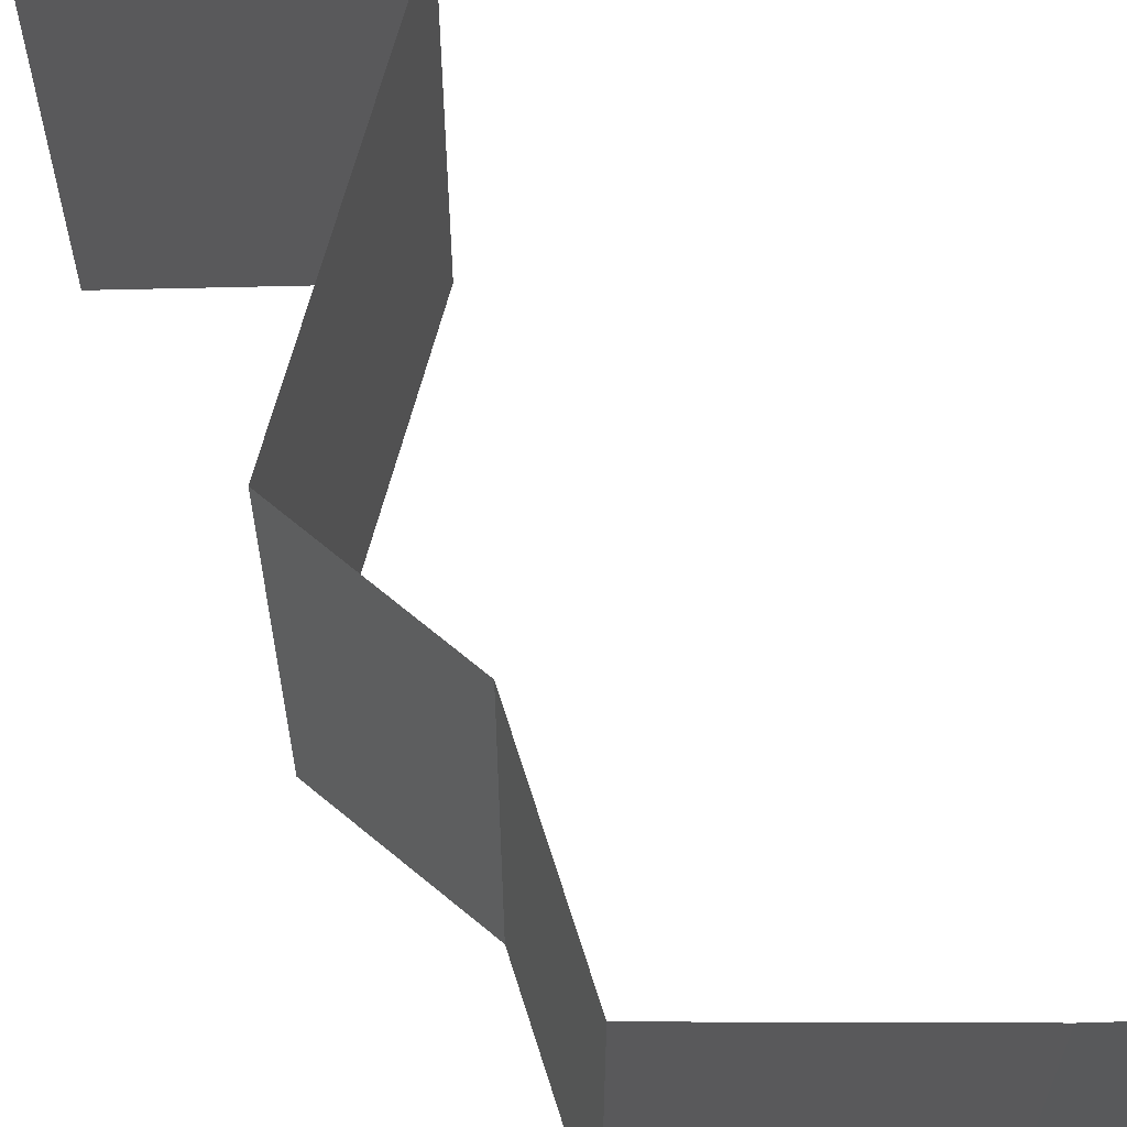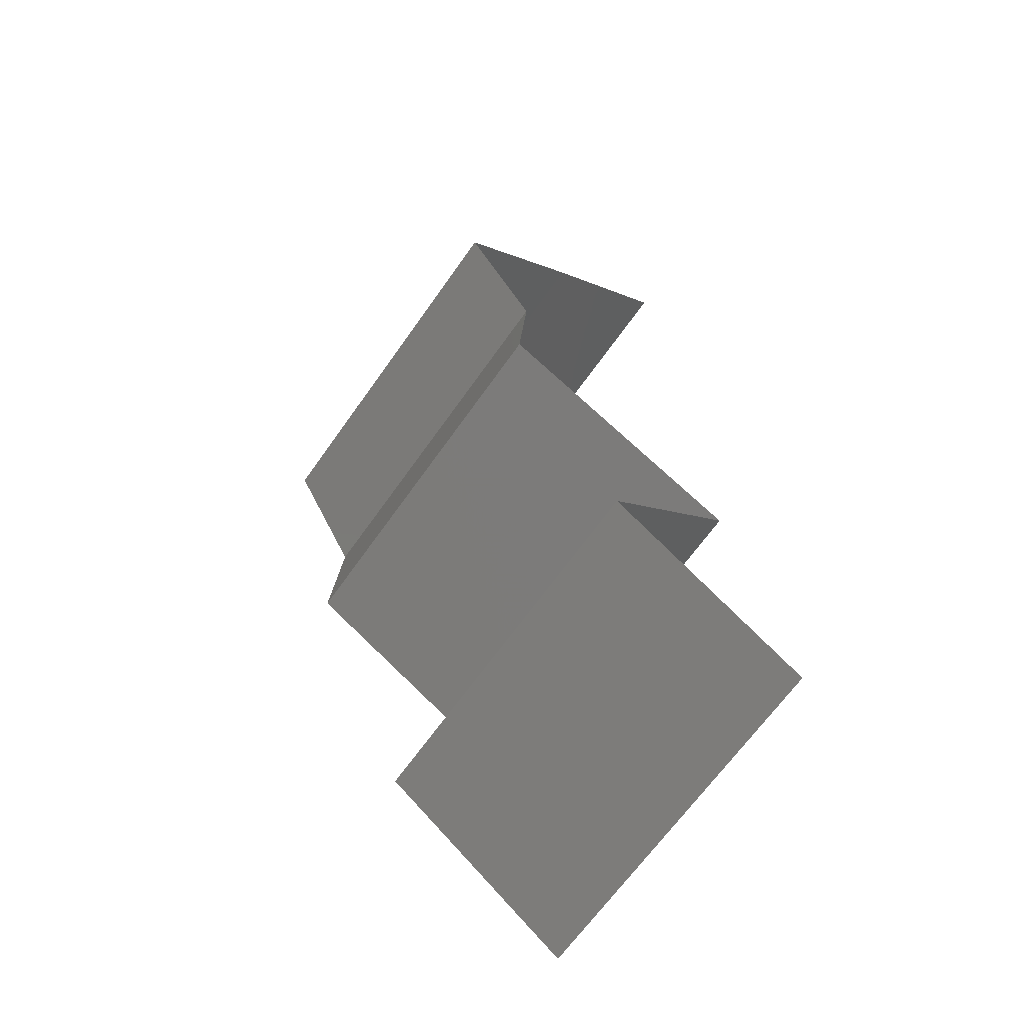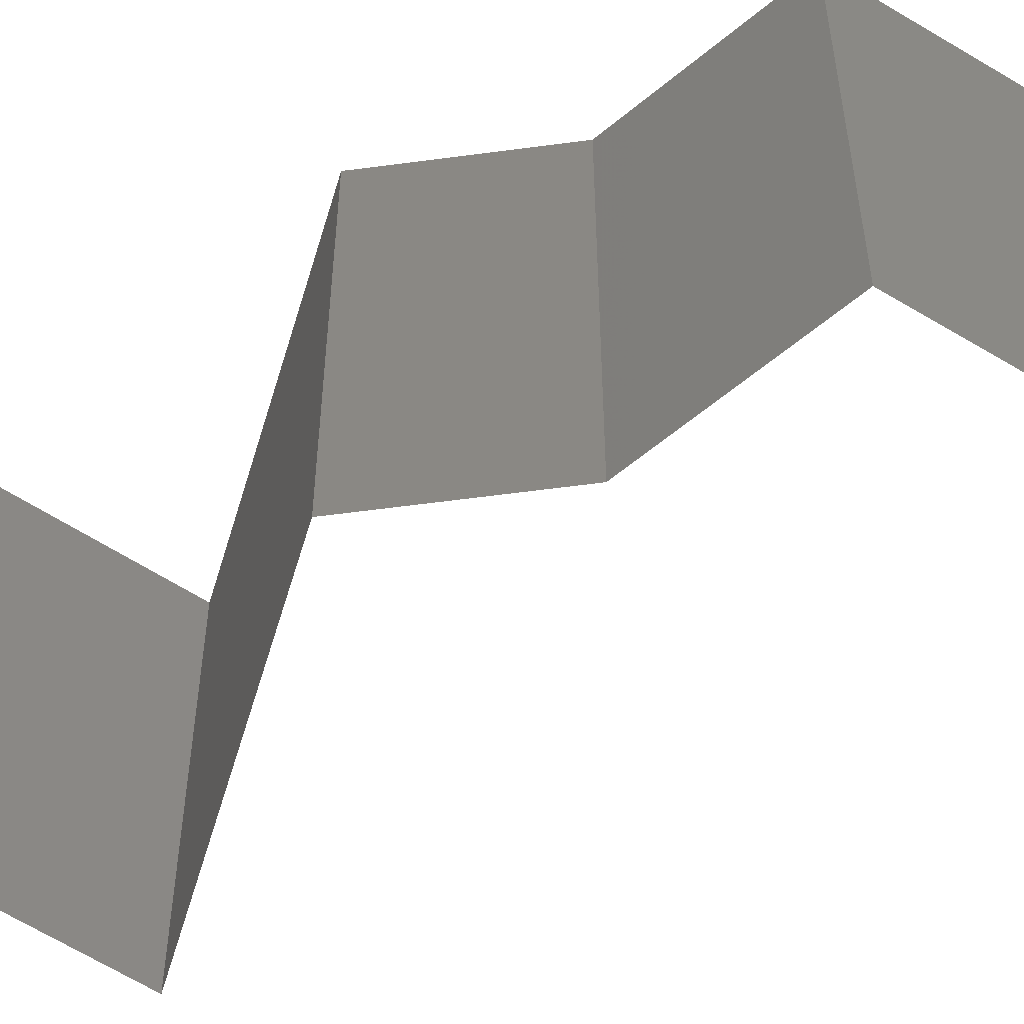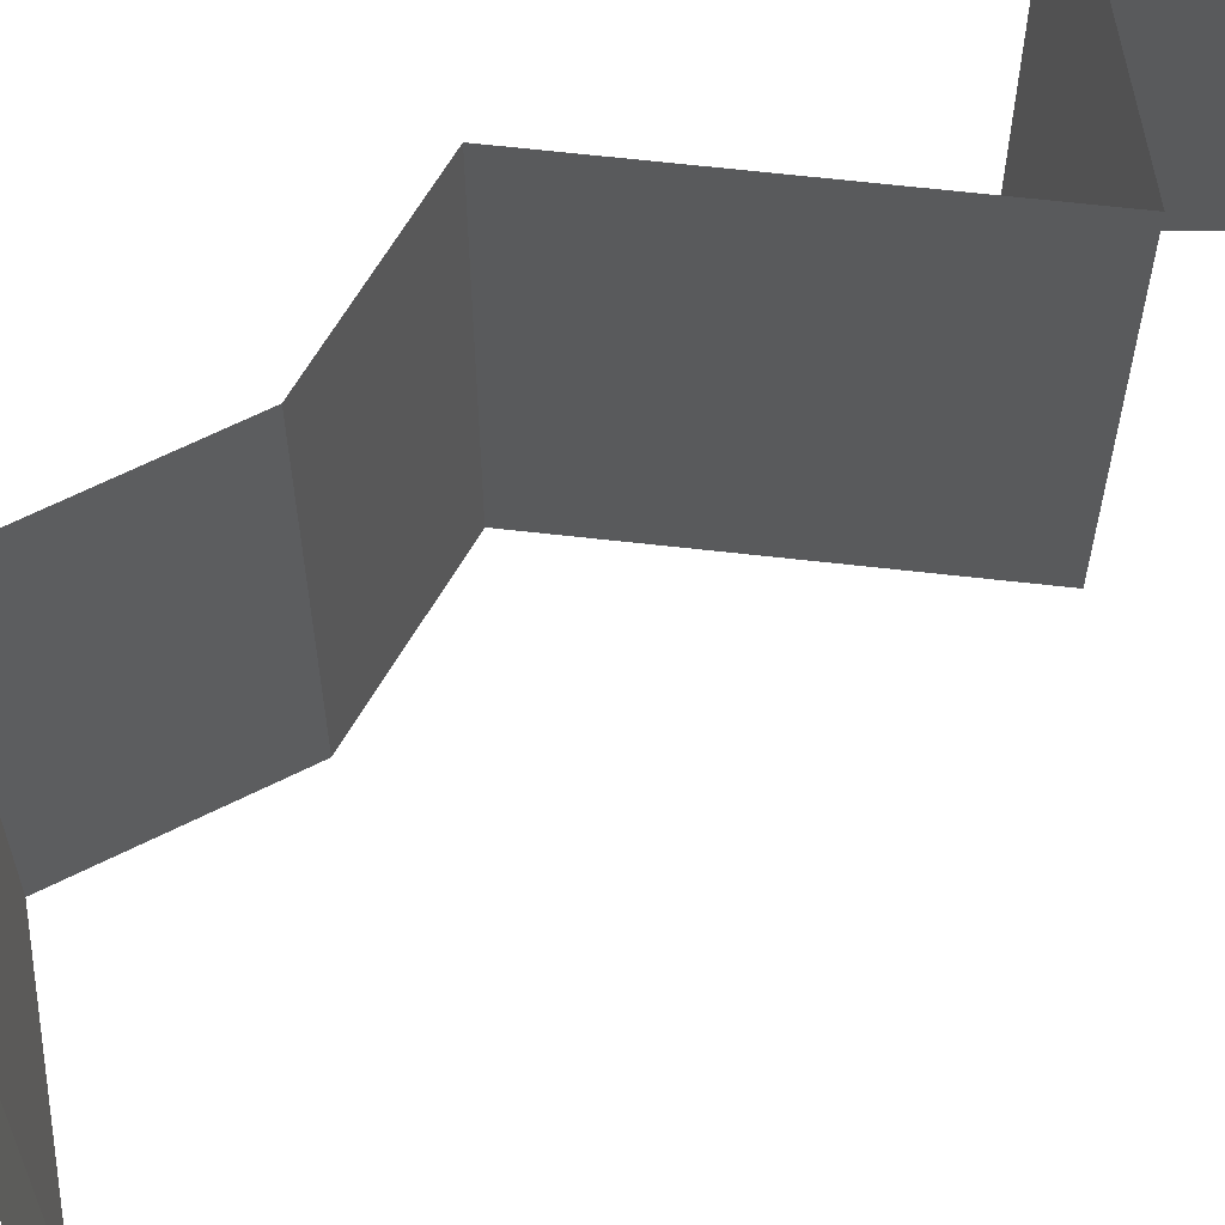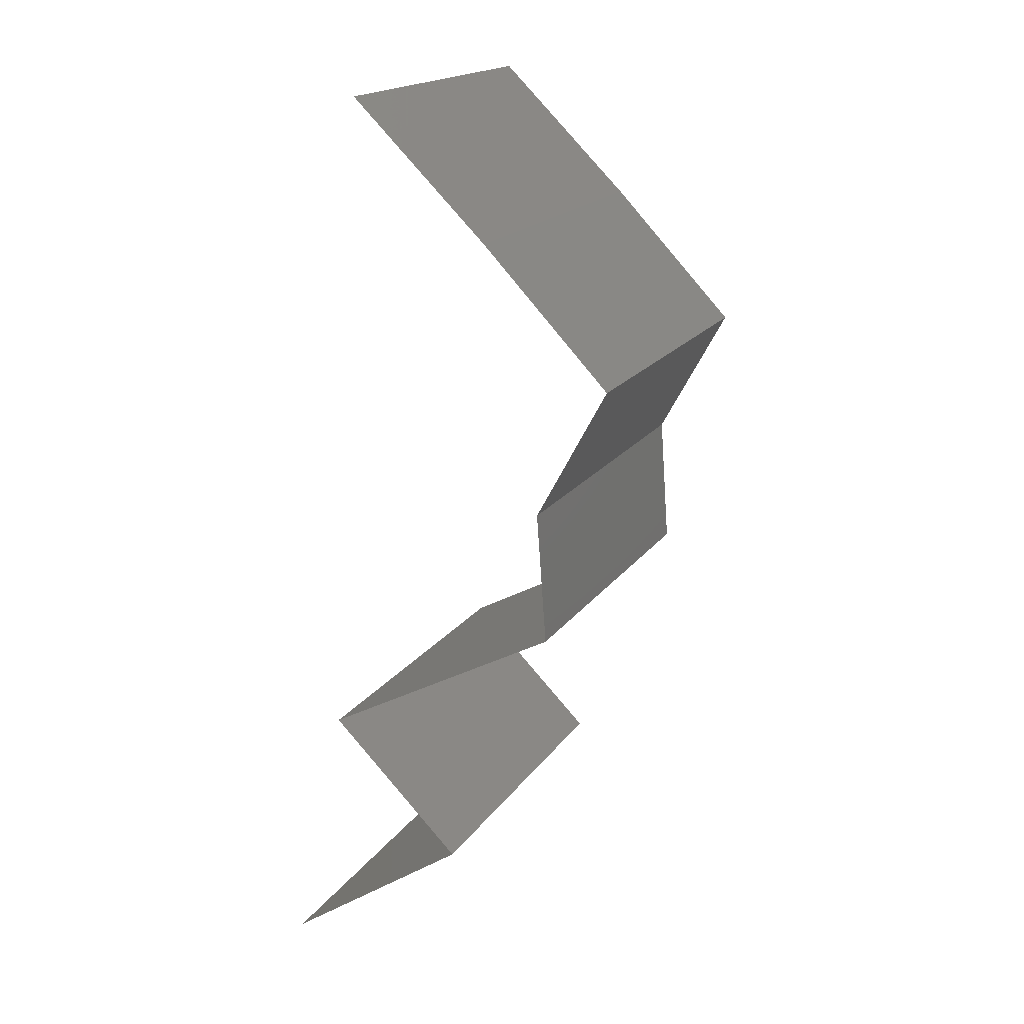
<metadata>
{"format":"stl","ext":"stl","renderer":"f3d","projection":"perspective","resolution":1024,"background":"white","views":[{"elev":68.0,"azim":134.2,"up":"+Z"},{"elev":-66.6,"azim":144.8,"up":"+Y"},{"elev":-60.0,"azim":102.1,"up":"+Z"},{"elev":66.3,"azim":-144.9,"up":"+Z"},{"elev":18.5,"azim":24.2,"up":"+Y"}]}
</metadata>
<code>
# stl→obj: 41 verts, 58 faces
v 0.03063 0.05854 0
v 0.03819 0.05123 0
v 0.03441 0.05488 0.005521
v 0.03819 0.05123 0.02
v 0.03063 0.05854 0.02
v 0.03441 0.05488 0.01451
v 0.03063 0.05854 0.01
v 0.03819 0.05123 0.01
v 0.04527 0.04391 0
v 0.04173 0.04757 0.005
v 0.04527 0.04391 0.02
v 0.04173 0.04757 0.015
v 0.04527 0.04391 0.01
v 0.04329 0.04025 0.015
v 0.04131 0.03659 0
v 0.04131 0.03659 0.01
v 0.04329 0.04025 0.005
v 0.04131 0.03659 0.02
v 0.04186 0.02927 0.01
v 0.04159 0.03293 0.015
v 0.04186 0.02927 0
v 0.04159 0.03293 0.005
v 0.04186 0.02927 0.02
v 0.02848 0.02195 0.02
v 0.03517 0.02561 0.02
v 0.03527 0.02567 0.0124
v 0.02848 0.02195 0.01
v 0.02848 0.02195 0
v 0.03317 0.02452 0.005372
v 0.03777 0.02703 0.005395
v 0.03517 0.02561 0
v 0.03594 0.01464 0.02
v 0.03221 0.01829 0.015
v 0.03594 0.01464 0
v 0.03221 0.01829 0.005
v 0.03594 0.01464 0.01
v 0.02538 0.007318 0.01
v 0.03066 0.01098 0.02
v 0.03066 0.01098 0
v 0.02538 0.007318 0
v 0.02538 0.007318 0.02
f 1 2 3
f 4 5 6
f 7 3 6
f 3 8 6
f 5 7 6
f 2 8 3
f 7 1 3
f 8 4 6
f 2 9 10
f 11 4 12
f 4 8 12
f 9 13 10
f 8 2 10
f 13 11 12
f 8 10 12
f 10 13 12
f 11 13 14
f 15 16 17
f 13 9 17
f 16 18 14
f 18 11 14
f 16 13 17
f 9 15 17
f 13 16 14
f 16 19 20
f 15 21 22
f 19 16 22
f 23 18 20
f 16 15 22
f 18 16 20
f 21 19 22
f 19 23 20
f 24 25 26
f 25 23 26
f 23 19 26
f 27 24 26
f 28 27 29
f 19 21 30
f 29 26 30
f 21 31 30
f 31 28 29
f 31 29 30
f 26 19 30
f 29 27 26
f 32 24 33
f 28 34 35
f 24 27 33
f 34 36 35
f 33 27 35
f 36 33 35
f 27 28 35
f 36 32 33
f 37 38 36
f 39 37 36
f 39 36 34
f 36 38 32
f 37 39 40
f 38 37 41

</code>
